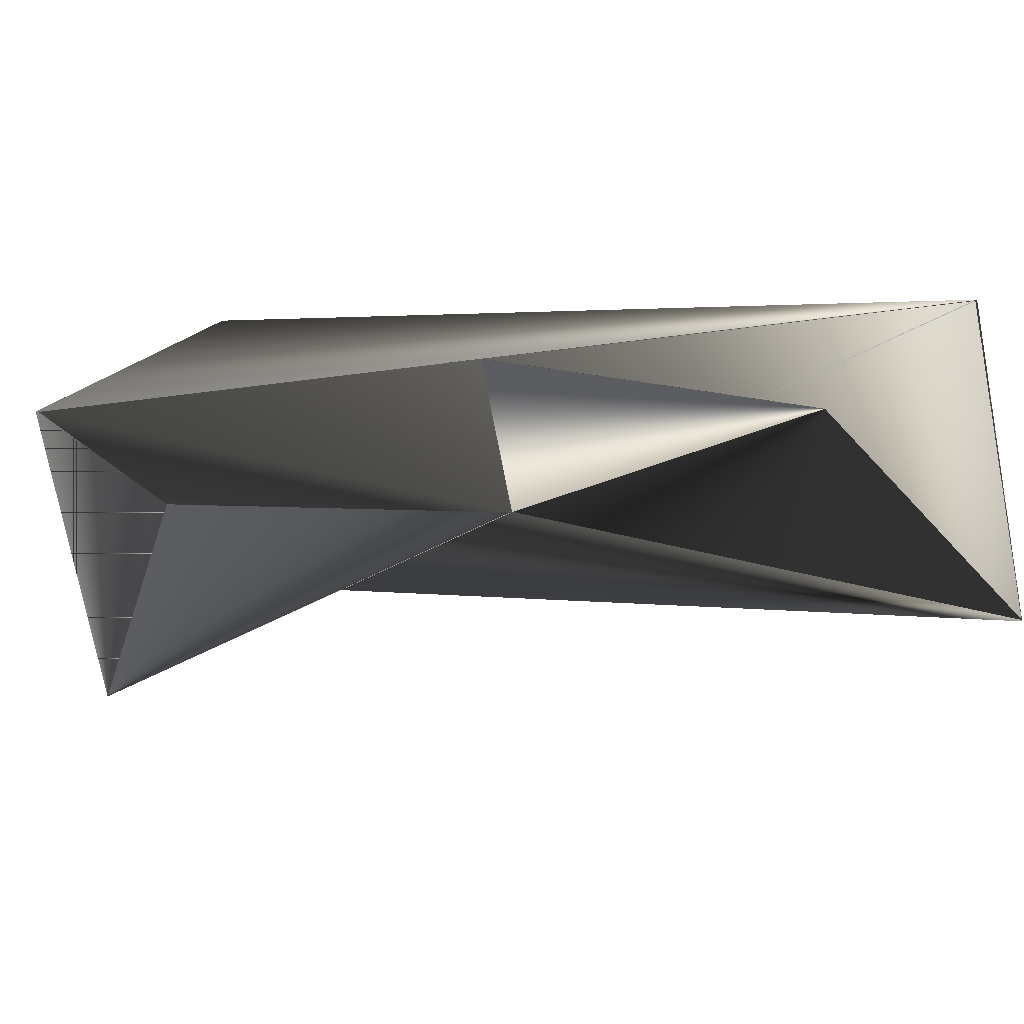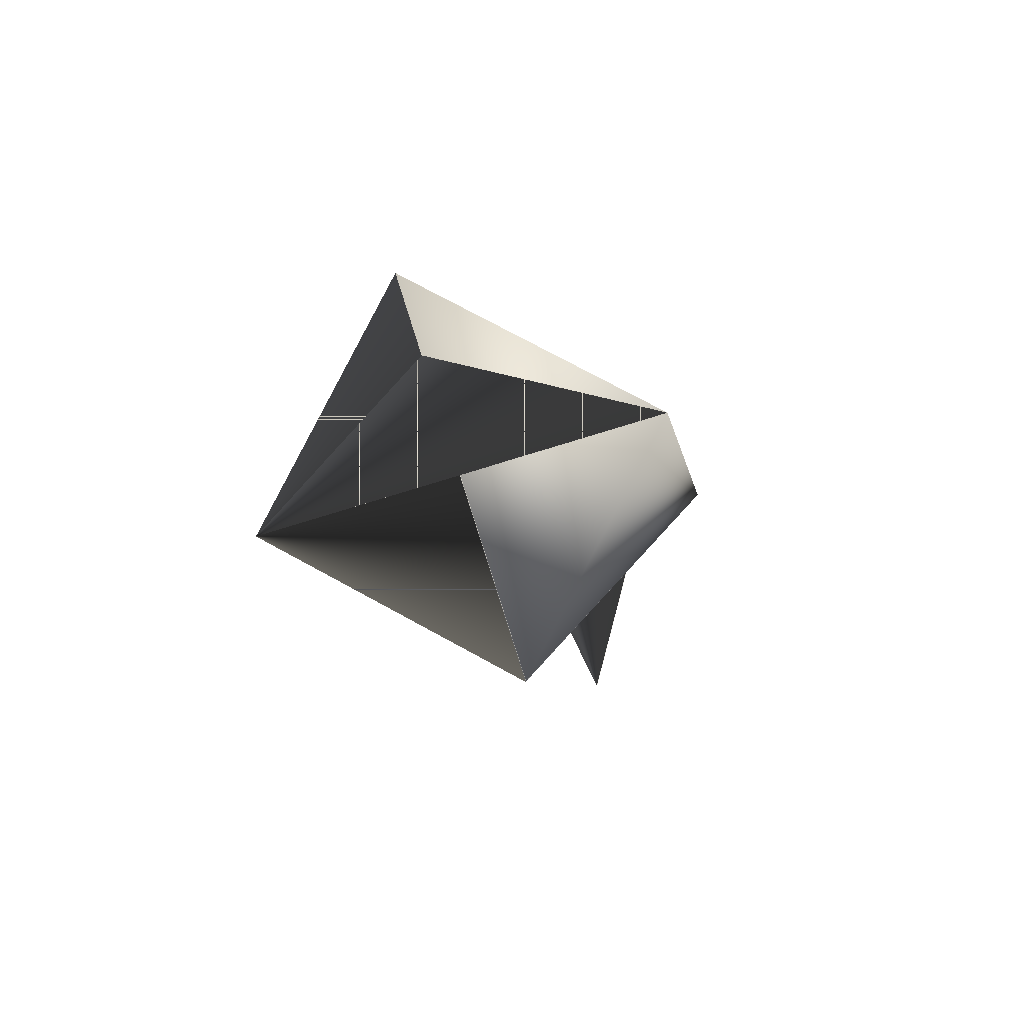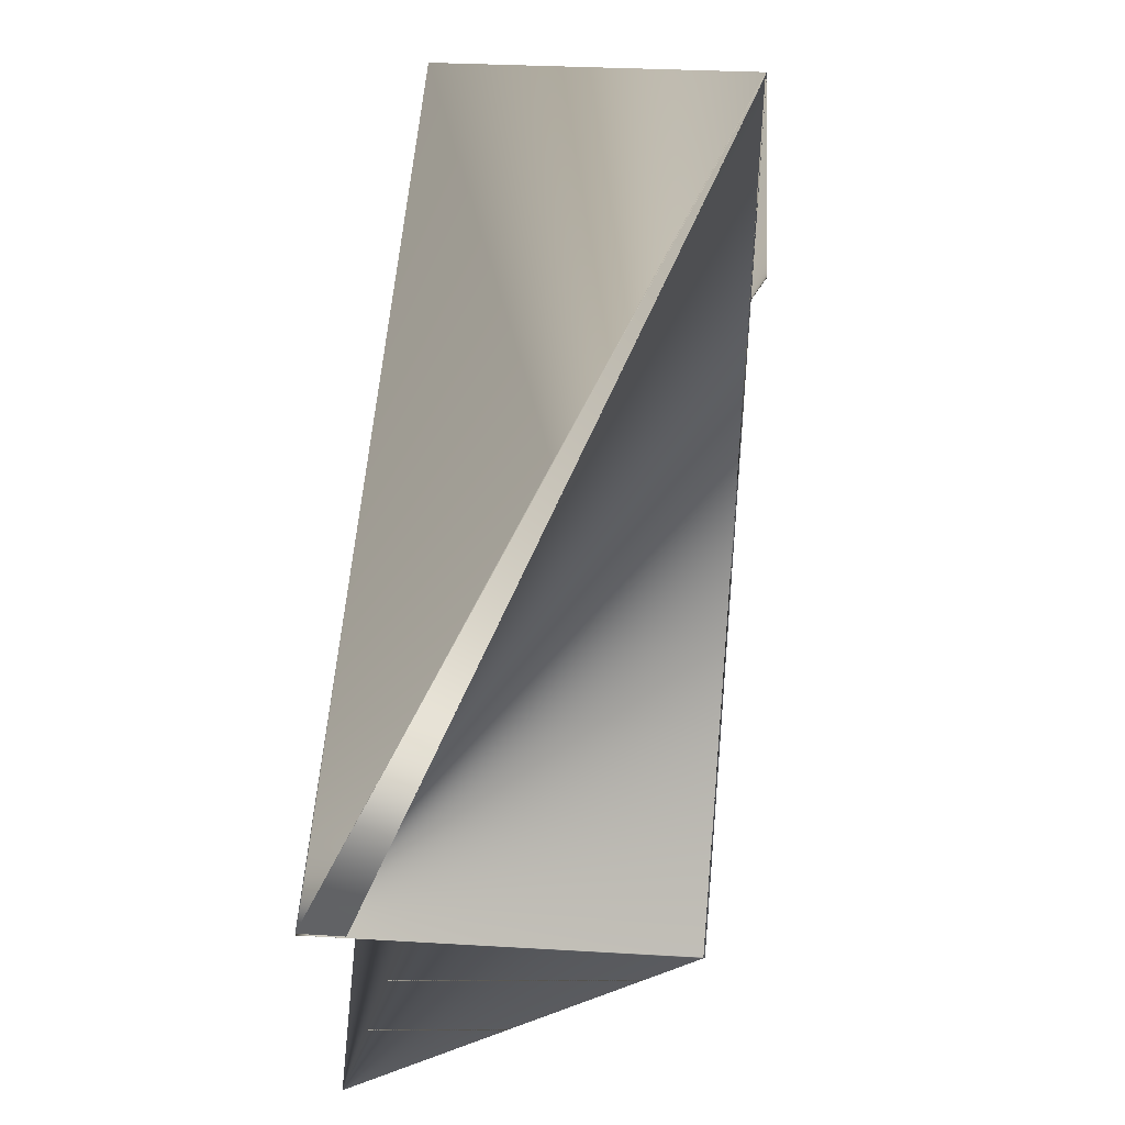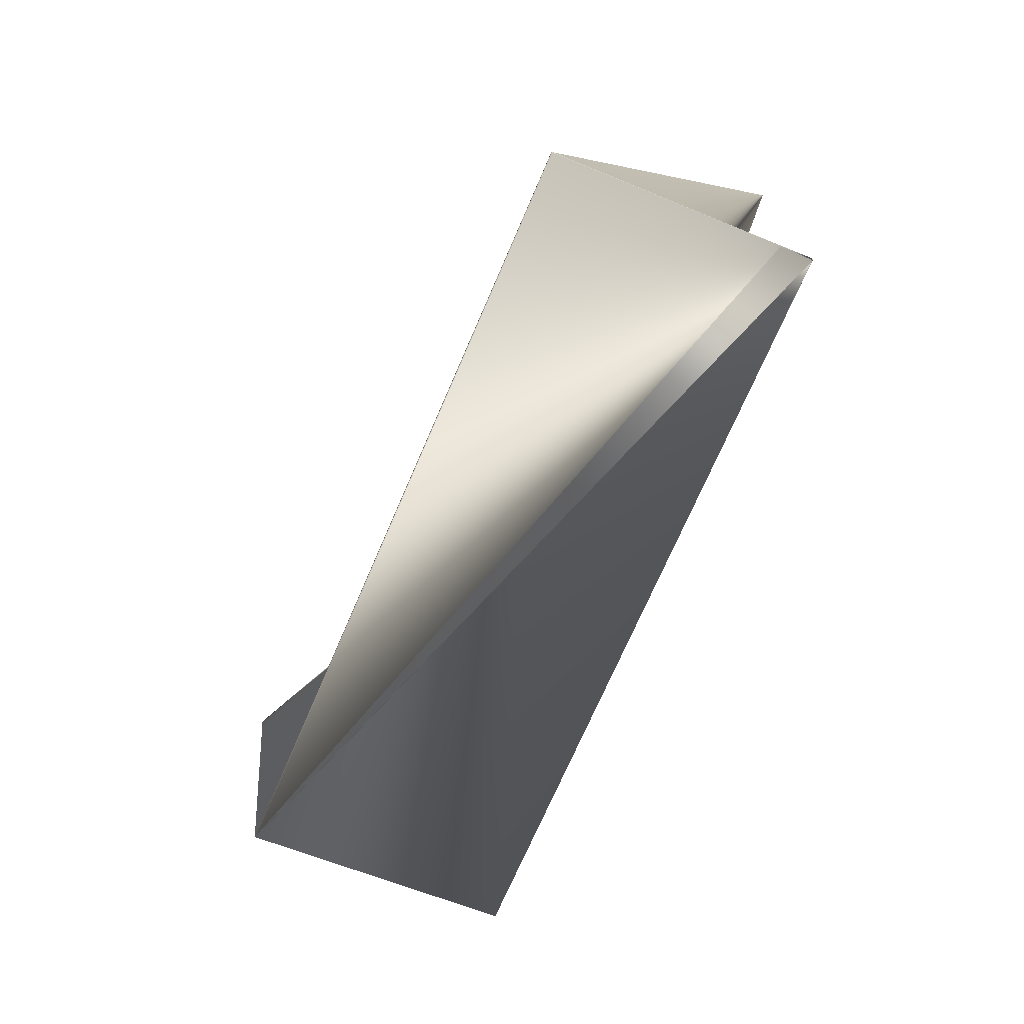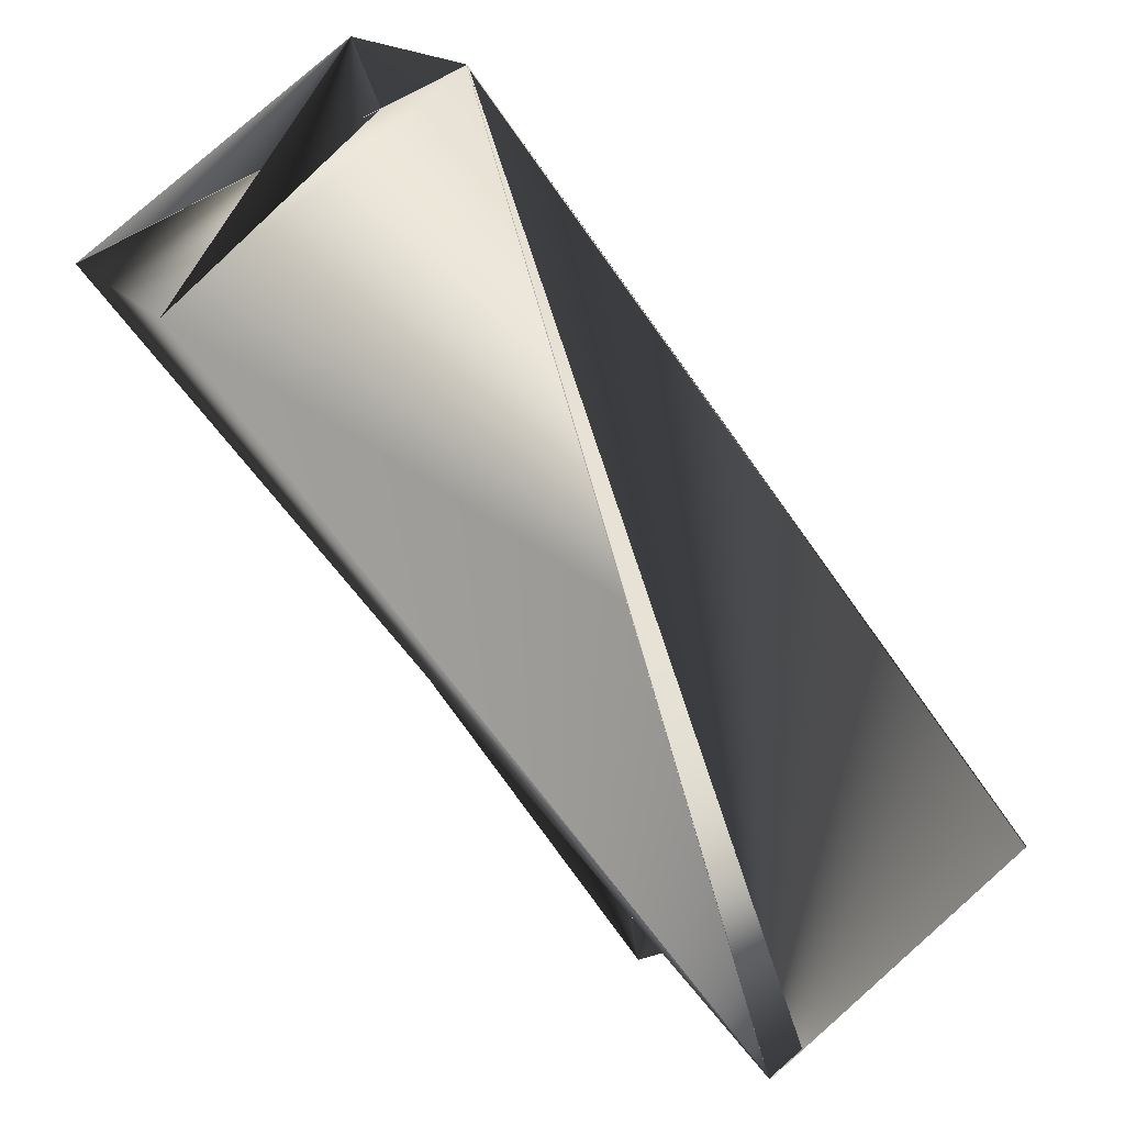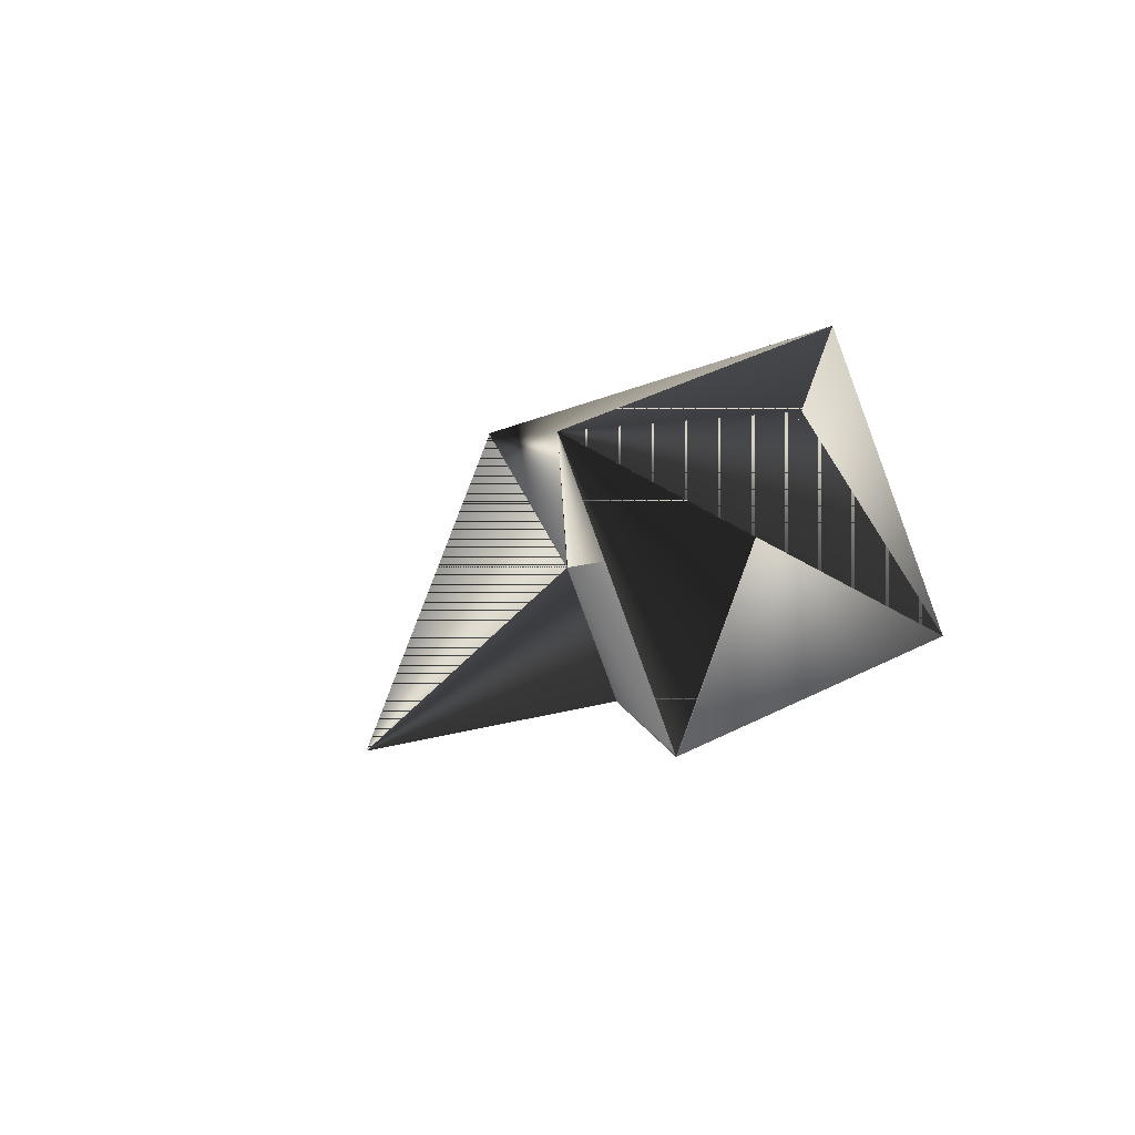
<metadata>
{"format":"obj","ext":"obj","renderer":"f3d","projection":"perspective","resolution":1024,"background":"white","views":[{"elev":-72.1,"azim":78.8,"up":"+Z"},{"elev":-56.3,"azim":-19.1,"up":"+Y"},{"elev":24.0,"azim":164.2,"up":"+Z"},{"elev":52.3,"azim":8.7,"up":"+Y"},{"elev":78.2,"azim":116.6,"up":"+Z"},{"elev":-61.5,"azim":-68.2,"up":"+Y"}]}
</metadata>
<code>
v -0.03241 0.08193 0.298
v -0.03241 0.08193 0.2983
v 0.05572 0.04647 0.298
v -0.03279 0.08193 0.298
v 0.03695 -0.000573 0.2213
v -0.1174 -0.1284 0.4464
v -0.117 -0.1284 0.4464
v 0.05572 0.04609 0.2983
v -0.1362 -0.1755 0.3693
v -0.1174 -0.1284 0.4461
v -0.02928 -0.1643 0.4464
v -0.04806 -0.2109 0.3693
v -0.04806 -0.2109 0.369
f 1 2 3
f 1 3 4
f 1 5 6
f 1 4 6
f 1 6 5
f 1 6 2
f 7 2 6
f 7 3 8
f 7 9 6
f 7 8 9
f 7 6 2
f 7 6 3
f 2 6 3
f 3 10 4
f 3 6 10
f 10 5 11
f 10 3 6
f 10 9 6
f 10 11 9
f 10 6 5
f 10 6 3
f 10 12 4
f 10 9 11
f 10 11 6
f 10 6 9
f 10 6 12
f 8 13 12
f 8 13 6
f 8 6 13
f 8 6 13
f 12 8 4
f 12 6 8
f 12 13 6
f 12 3 6
f 12 6 8
f 12 6 3
f 5 6 11
f 13 9 6
f 13 6 9
f 13 11 8
f 13 8 6
f 13 6 11
f 3 6 8
f 3 4 6
f 3 9 11
f 3 11 4
f 3 6 9
f 4 8 6
f 4 11 6
f 9 8 11

</code>
